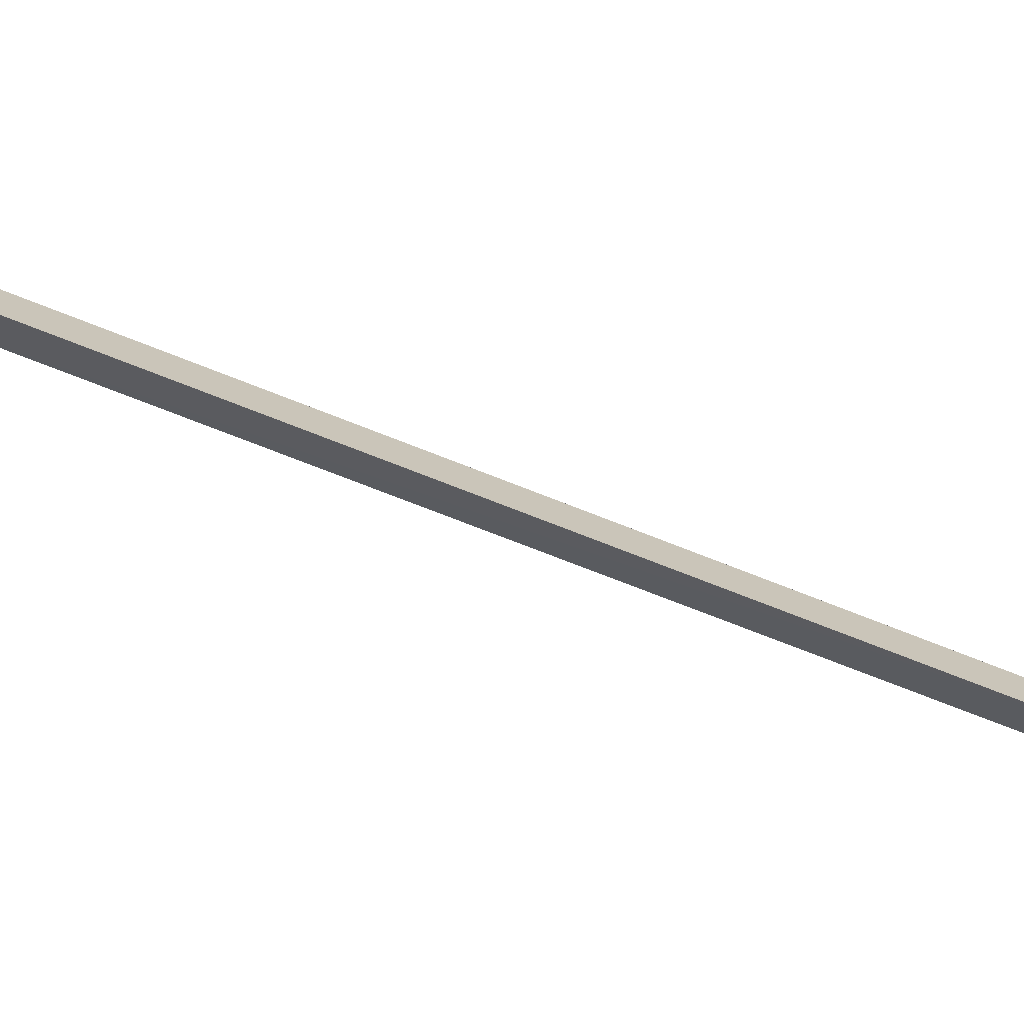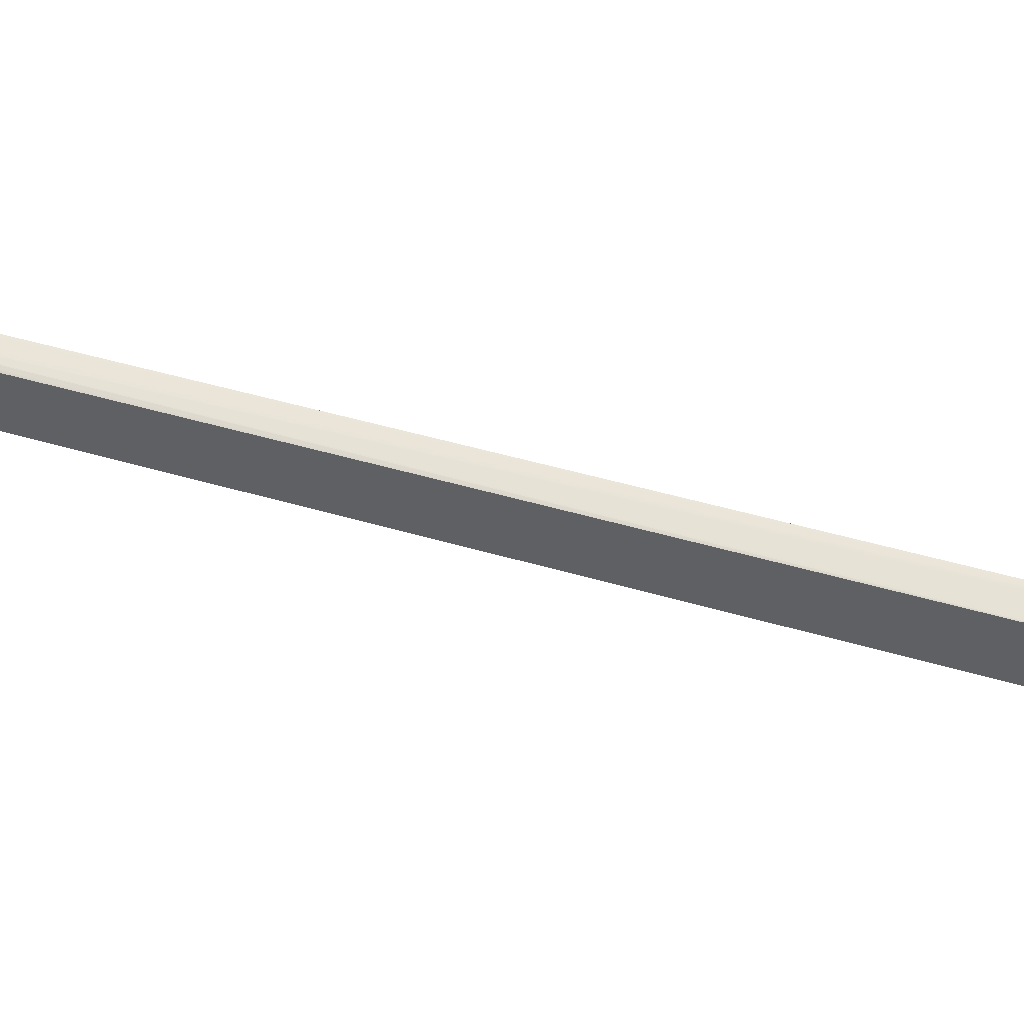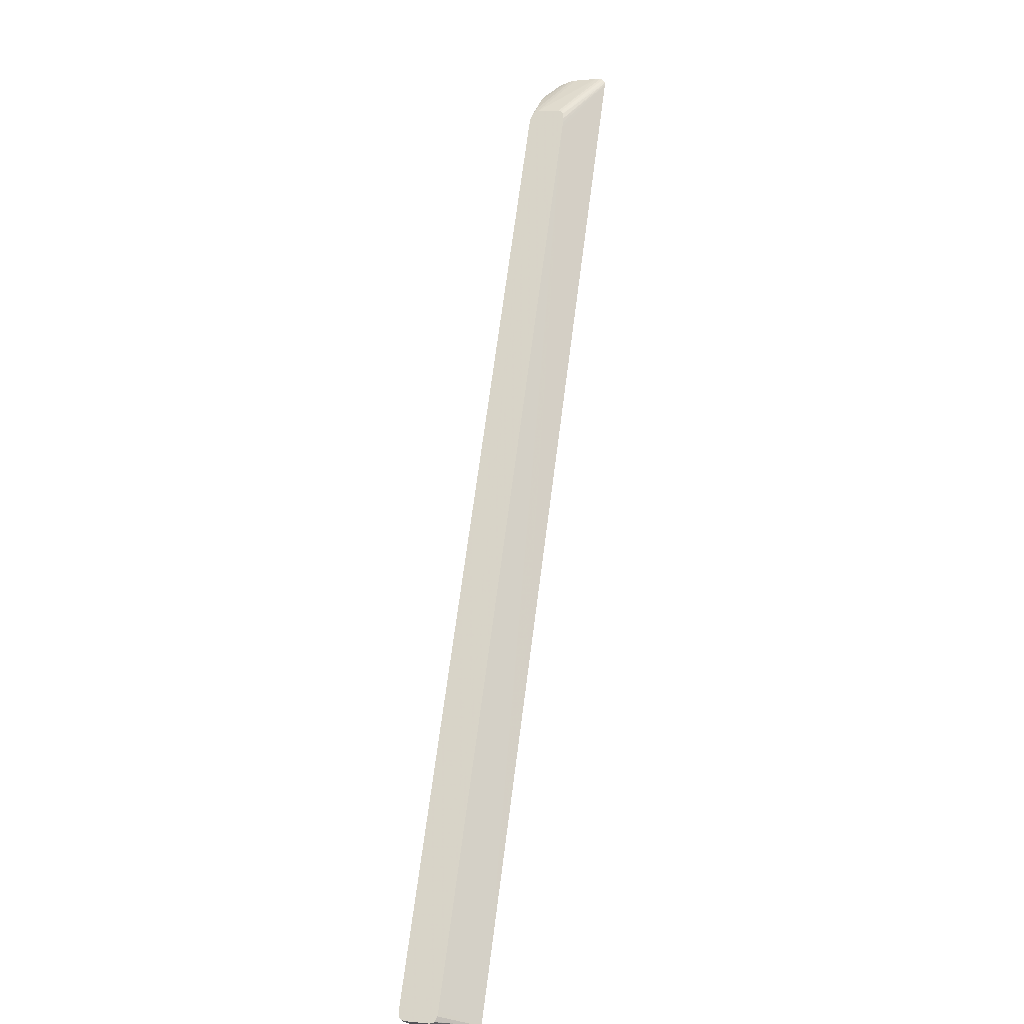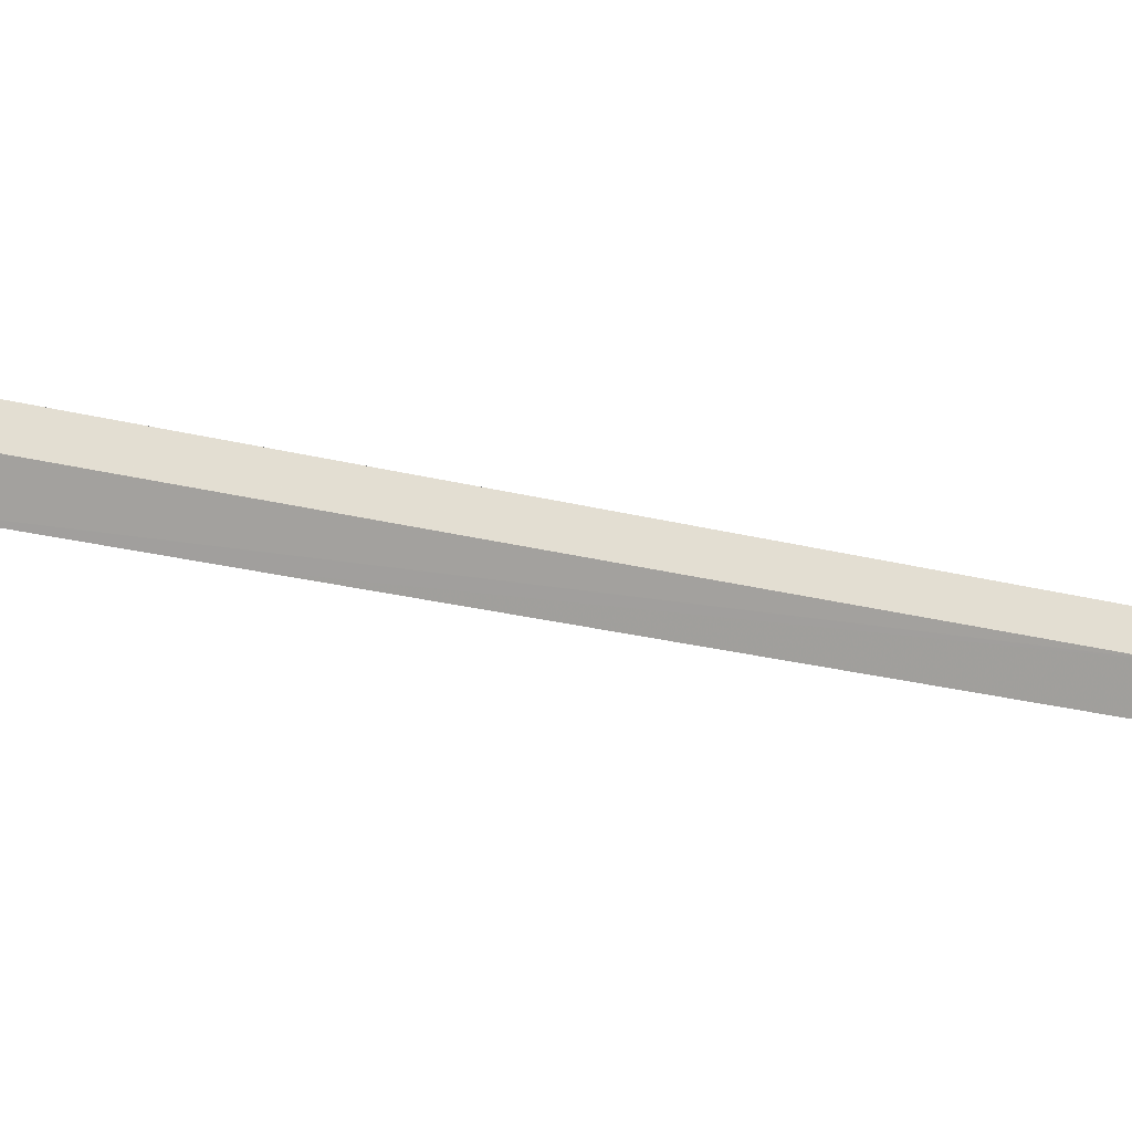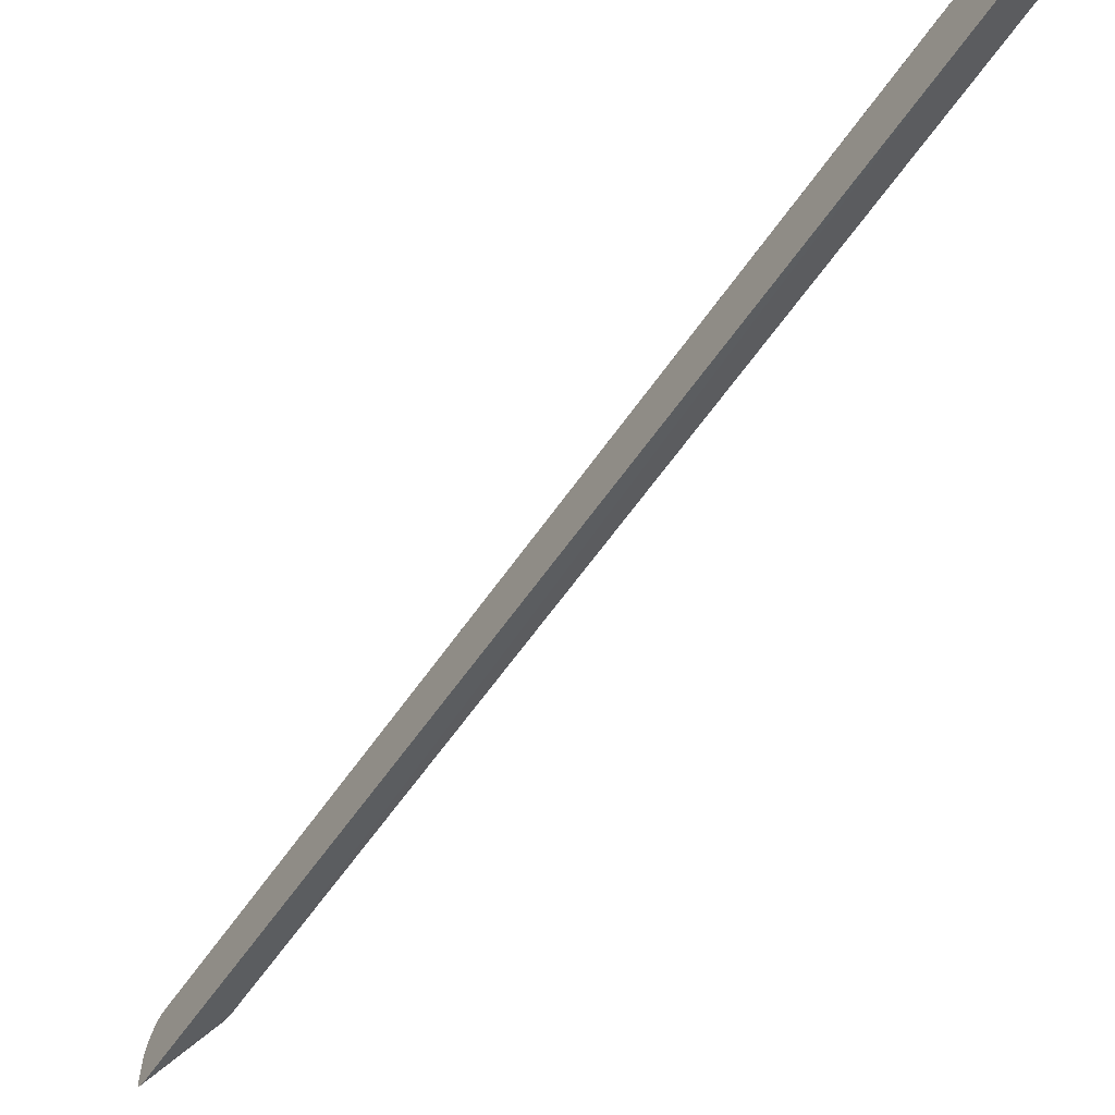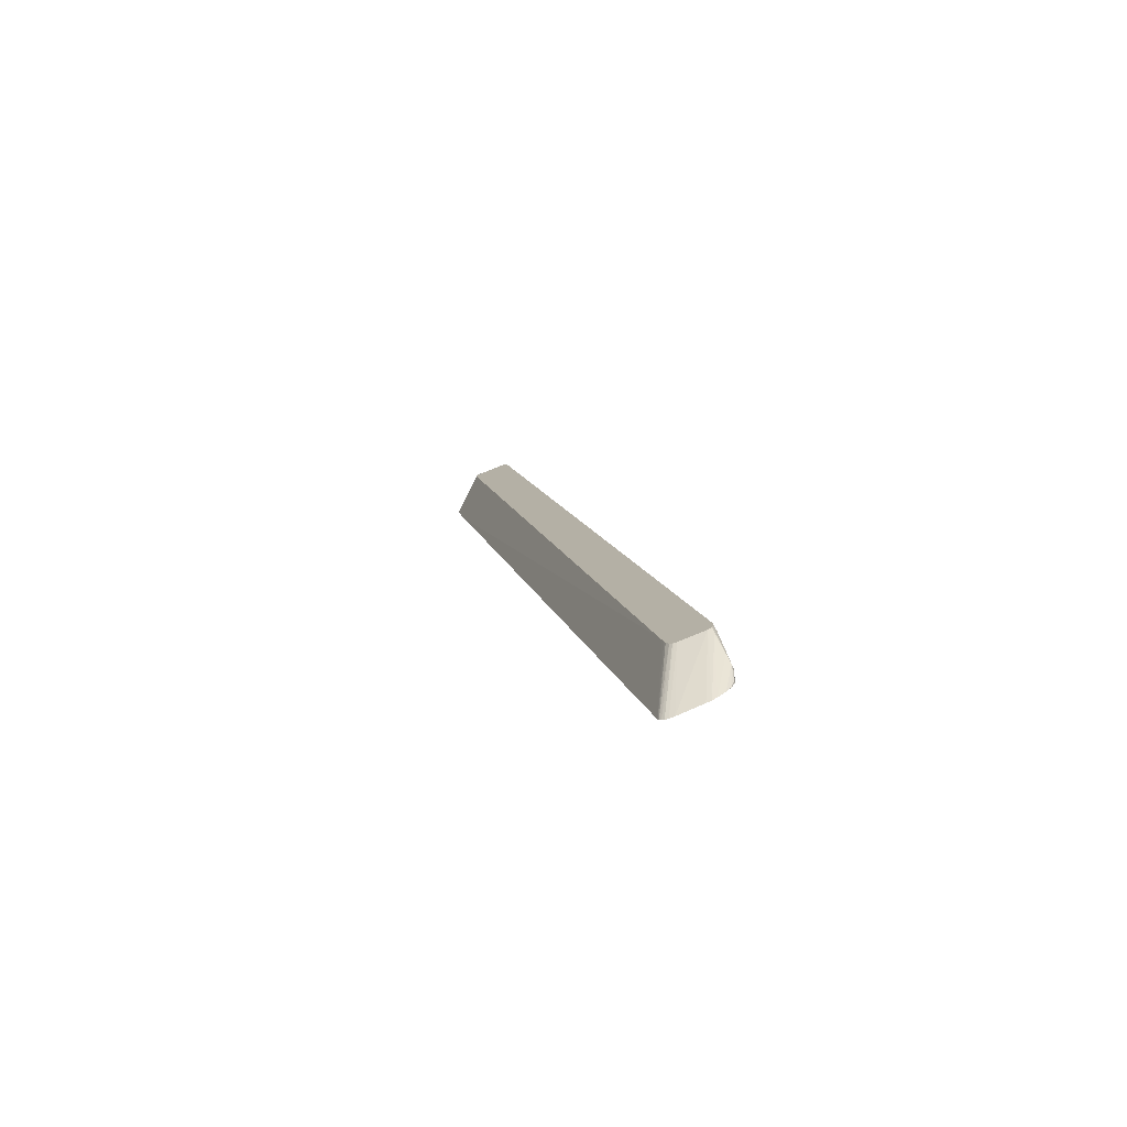
<metadata>
{"format":"obj","ext":"obj","renderer":"f3d","projection":"perspective","resolution":1024,"background":"white","views":[{"elev":-73.2,"azim":96.5,"up":"+Y"},{"elev":46.3,"azim":136.7,"up":"+Y"},{"elev":5.5,"azim":-74.1,"up":"+Z"},{"elev":-27.9,"azim":-82.6,"up":"+Y"},{"elev":-57.9,"azim":174.3,"up":"+Y"},{"elev":73.3,"azim":67.6,"up":"+Z"}]}
</metadata>
<code>
v -0.01379 0.01082 -0.03711
v -0.0161 0.01288 -0.0373
v -0.0164 0.01288 -0.03786
v -0.01513 0.01082 -0.03964
v -0.01355 0.01082 -0.03666
v 0.01074 0.01288 0.01314
v 0.01044 0.01288 0.01257
v -0.0167 0.01288 -0.03843
v -0.01684 0.01289 -0.03869
v -0.01699 0.013 -0.03896
v -0.017 0.01302 -0.03898
v -0.01525 0.01127 -0.03986
v -0.006408 0.01083 -0.02324
v 0.01461 0.01089 0.01625
v 0.01094 0.01289 0.01352
v -0.017 0.01303 -0.03899
v -0.01688 0.0131 -0.03914
v -0.01528 0.01149 -0.03991
v 0.01463 0.01089 0.0163
v 0.01109 0.01289 0.0138
v -0.01704 0.01329 -0.03907
v -0.01705 0.01332 -0.03908
v -0.01532 0.01209 -0.03999
v 0.01471 0.0109 0.01645
v 0.01125 0.01298 0.0141
v -0.01536 0.01244 -0.03998
v -0.01533 0.01239 -0.04
v -0.01705 0.01477 -0.03908
v 0.01479 0.01098 0.01658
v 0.01126 0.01299 0.01411
v -0.01533 0.01244 -0.04
v -0.0169 0.01478 -0.03915
v -0.01704 0.0148 -0.03907
v -0.01688 0.01497 -0.03914
v 0.01485 0.0111 0.01671
v 0.01136 0.01308 0.01428
v 0.01135 0.01316 0.01428
v -0.01648 0.01478 -0.03938
v -0.01553 0.01448 -0.03988
v -0.01532 0.01419 -0.03999
v -0.017 0.01507 -0.03898
v -0.01698 0.01507 -0.03899
v -0.0167 0.01501 -0.0392
v -0.0163 0.01494 -0.03944
v 0.01488 0.01128 0.01676
v 0.01137 0.01332 0.01432
v -0.01633 0.01478 -0.03945
v -0.01533 0.01448 -0.03998
v -0.01532 0.01446 -0.03998
v -0.01699 0.01507 -0.03898
v -0.0167 0.01514 -0.03898
v -0.01611 0.01494 -0.03945
v -0.01526 0.01468 -0.03987
v -0.01553 0.0147 -0.03979
v 0.01488 0.01157 0.01677
v 0.01137 0.01478 0.01432
v -0.01531 0.01448 -0.03998
v -0.01529 0.01456 -0.03993
v -0.01689 0.01519 -0.03878
v -0.01684 0.0152 -0.03869
v -0.0167 0.01519 -0.03869
v -0.01641 0.01511 -0.03898
v -0.01593 0.01493 -0.03944
v -0.01525 0.01469 -0.03986
v 0.01488 0.01169 0.01676
v 0.01173 0.01493 0.01453
v 0.01135 0.01493 0.01428
v 0.01484 0.01303 0.01669
v 0.01482 0.01332 0.01665
v -0.0167 0.01521 -0.03842
v -0.01524 0.01519 -0.03606
v -0.01553 0.01519 -0.03665
v -0.01582 0.01518 -0.03723
v -0.01611 0.01518 -0.03781
v -0.01641 0.01518 -0.0384
v -0.01641 0.01515 -0.03869
v -0.01641 0.0152 -0.03811
v 0.01129 0.01519 0.01379
v -0.01587 0.01494 -0.03927
v 0.01329 0.01495 0.01467
v -0.01524 0.01476 -0.03956
v -0.01515 0.01472 -0.03968
v 0.01228 0.01495 0.01483
v 0.01136 0.01501 0.01428
v 0.01477 0.01361 0.01655
v 0.01134 0.01498 0.01427
v -0.01466 0.01521 -0.0346
v -0.01524 0.0152 -0.03577
v -0.01582 0.0152 -0.03694
v -0.01611 0.0152 -0.03752
v 0.00721 0.01521 0.006505
v 0.01129 0.01517 0.0135
v 0.01158 0.01516 0.0138
v 0.01187 0.01514 0.01408
v 0.01275 0.01506 0.01467
v 0.01304 0.01501 0.01467
v -0.01582 0.01515 -0.03752
v -0.01612 0.01515 -0.0381
v 0.01336 0.01497 0.01493
v 0.011 0.0152 0.0135
v 0.01093 0.0152 0.0135
v 0.01109 0.01519 0.0138
v 0.01158 0.01517 0.01409
v -0.01087 0.0152 -0.02761
v 0.01353 0.01494 0.01501
v 0.01323 0.01494 0.01445
v 0.01144 0.01492 0.01102
v -0.01495 0.01473 -0.03927
v -0.01509 0.01472 -0.03956
v 0.01284 0.01495 0.01514
v 0.01128 0.01509 0.01411
v 0.01125 0.01508 0.0141
v 0.01464 0.0141 0.01631
v 0.01461 0.0141 0.0163
v 0.01341 0.01494 0.01543
v 0.01071 0.01521 0.01308
v 0.009541 0.01521 0.01088
v 0.01304 0.01502 0.01496
v 0.01362 0.01495 0.01528
v 0.01377 0.01492 0.01539
v 0.01362 0.01489 0.01493
v 0.01303 0.01488 0.01378
v 0.01185 0.01486 0.01148
v 0.01129 0.01483 0.01029
v -0.01495 0.01472 -0.03929
v 0.0145 0.01441 0.01606
v 0.01451 0.01441 0.01606
v 0.01392 0.01468 0.01573
v 0.01421 0.01469 0.01577
v 0.01363 0.01494 0.01543
v 0.01377 0.01492 0.0154
v 0.01421 0.01474 0.01554
v 0.01423 0.01473 0.01554
v 0.01389 0.01486 0.01528
v 0.01372 0.0149 0.0152
v 0.01363 0.01483 0.01467
v 0.011 0.01482 0.009714
v 0.01013 0.0148 0.007962
v 0.009542 0.01478 0.006796
v 0.009249 0.01477 0.006211
v 0.008958 0.01477 0.005632
v 0.01434 0.01467 0.01575
v 0.01409 0.01476 0.01527
v 0.01391 0.01477 0.01496
v 0.01275 0.01481 0.01292
v 0.01187 0.01478 0.01117
v 0.01158 0.01477 0.01059
v 0.01129 0.01477 0.01002
v 0.01392 0.01477 0.01496
v 0.0116 0.01477 0.01059
f 1 2 3
f 1 3 4
f 1 4 12
f 1 12 18
f 1 18 23
f 1 23 27
f 1 27 31
f 1 31 40
f 1 40 49
f 1 49 57
f 1 57 58
f 1 58 53
f 1 53 64
f 1 64 82
f 1 82 109
f 1 109 125
f 1 125 141
f 1 141 148
f 1 148 150
f 1 150 149
f 1 149 143
f 1 143 133
f 1 133 142
f 1 142 127
f 1 127 113
f 1 113 85
f 1 85 69
f 1 69 68
f 1 68 65
f 1 65 55
f 1 55 45
f 1 45 35
f 1 35 29
f 1 29 24
f 1 24 19
f 1 19 14
f 1 14 13
f 1 13 5
f 1 5 6
f 1 6 7
f 1 7 2
f 2 7 6
f 2 6 15
f 2 15 20
f 2 20 25
f 2 25 30
f 2 30 37
f 2 37 46
f 2 46 56
f 2 56 67
f 2 67 86
f 2 86 112
f 2 112 102
f 2 102 101
f 2 101 116
f 2 116 91
f 2 91 70
f 2 70 60
f 2 60 59
f 2 59 50
f 2 50 41
f 2 41 33
f 2 33 28
f 2 28 22
f 2 22 21
f 2 21 16
f 2 16 11
f 2 11 10
f 2 10 9
f 2 9 8
f 2 8 3
f 3 8 4
f 4 8 9
f 4 9 10
f 4 10 11
f 4 11 12
f 5 13 6
f 6 14 15
f 6 13 14
f 11 16 12
f 12 16 17
f 12 17 18
f 14 19 15
f 15 19 20
f 16 21 17
f 17 21 22
f 17 22 18
f 18 22 23
f 19 24 20
f 20 24 25
f 22 26 27
f 22 27 23
f 22 28 26
f 24 29 30
f 24 30 25
f 26 31 27
f 26 28 32
f 26 32 38
f 26 38 31
f 28 33 34
f 28 34 32
f 29 35 36
f 29 36 30
f 30 36 37
f 31 38 39
f 31 39 40
f 32 34 38
f 33 41 34
f 34 41 42
f 34 42 43
f 34 43 44
f 34 44 38
f 35 45 37
f 35 37 36
f 37 45 46
f 38 44 47
f 38 47 39
f 39 47 44
f 39 44 48
f 39 48 40
f 40 48 49
f 41 50 42
f 42 50 51
f 42 51 43
f 43 51 44
f 44 52 53
f 44 53 54
f 44 54 48
f 44 51 52
f 45 55 46
f 46 55 56
f 48 57 49
f 48 54 53
f 48 53 58
f 48 58 57
f 50 59 51
f 51 59 60
f 51 60 61
f 51 61 62
f 51 62 63
f 51 63 52
f 52 63 53
f 53 63 64
f 55 65 56
f 56 66 67
f 56 65 68
f 56 68 69
f 56 69 66
f 60 70 61
f 61 71 72
f 61 72 73
f 61 73 74
f 61 74 75
f 61 75 76
f 61 76 62
f 61 70 77
f 61 77 78
f 61 78 71
f 62 79 63
f 62 76 80
f 62 80 79
f 63 79 81
f 63 81 82
f 63 82 64
f 66 83 84
f 66 84 67
f 66 69 85
f 66 85 83
f 67 84 86
f 70 87 88
f 70 88 89
f 70 89 90
f 70 90 77
f 70 91 87
f 71 78 92
f 71 92 72
f 72 92 73
f 73 92 93
f 73 93 94
f 73 94 95
f 73 95 96
f 73 96 74
f 74 96 75
f 75 97 98
f 75 98 76
f 75 96 97
f 76 98 96
f 76 96 99
f 76 99 80
f 77 90 78
f 78 100 101
f 78 101 102
f 78 102 103
f 78 103 94
f 78 94 93
f 78 93 92
f 78 90 89
f 78 89 104
f 78 104 100
f 79 80 81
f 80 99 105
f 80 105 106
f 80 106 107
f 80 107 108
f 80 108 81
f 81 109 82
f 81 108 109
f 83 85 110
f 83 110 84
f 84 111 112
f 84 112 86
f 84 110 111
f 85 113 114
f 85 114 115
f 85 115 110
f 87 91 100
f 87 100 88
f 88 104 89
f 88 100 104
f 91 116 117
f 91 117 100
f 94 103 95
f 95 103 118
f 95 118 119
f 95 119 96
f 96 119 99
f 96 98 97
f 99 119 105
f 100 117 116
f 100 116 101
f 102 112 111
f 102 111 103
f 103 111 110
f 103 110 115
f 103 115 118
f 105 119 120
f 105 120 106
f 106 120 107
f 107 120 121
f 107 121 122
f 107 122 123
f 107 123 124
f 107 124 125
f 107 125 108
f 108 125 109
f 113 126 114
f 113 127 126
f 114 126 128
f 114 128 115
f 115 128 126
f 115 126 129
f 115 129 130
f 115 130 118
f 118 130 119
f 119 130 131
f 119 131 120
f 120 131 132
f 120 132 133
f 120 133 134
f 120 134 135
f 120 135 121
f 121 135 134
f 121 134 124
f 121 124 122
f 122 124 123
f 124 134 136
f 124 136 137
f 124 137 125
f 125 137 138
f 125 138 139
f 125 139 140
f 125 140 141
f 126 127 142
f 126 142 129
f 129 131 130
f 129 142 131
f 131 142 132
f 132 142 133
f 133 143 134
f 134 143 144
f 134 144 136
f 136 144 145
f 136 145 138
f 136 138 137
f 138 145 139
f 139 145 146
f 139 146 140
f 140 146 147
f 140 147 141
f 141 147 148
f 143 149 144
f 144 149 150
f 144 150 147
f 144 147 146
f 144 146 145
f 147 150 148

</code>
